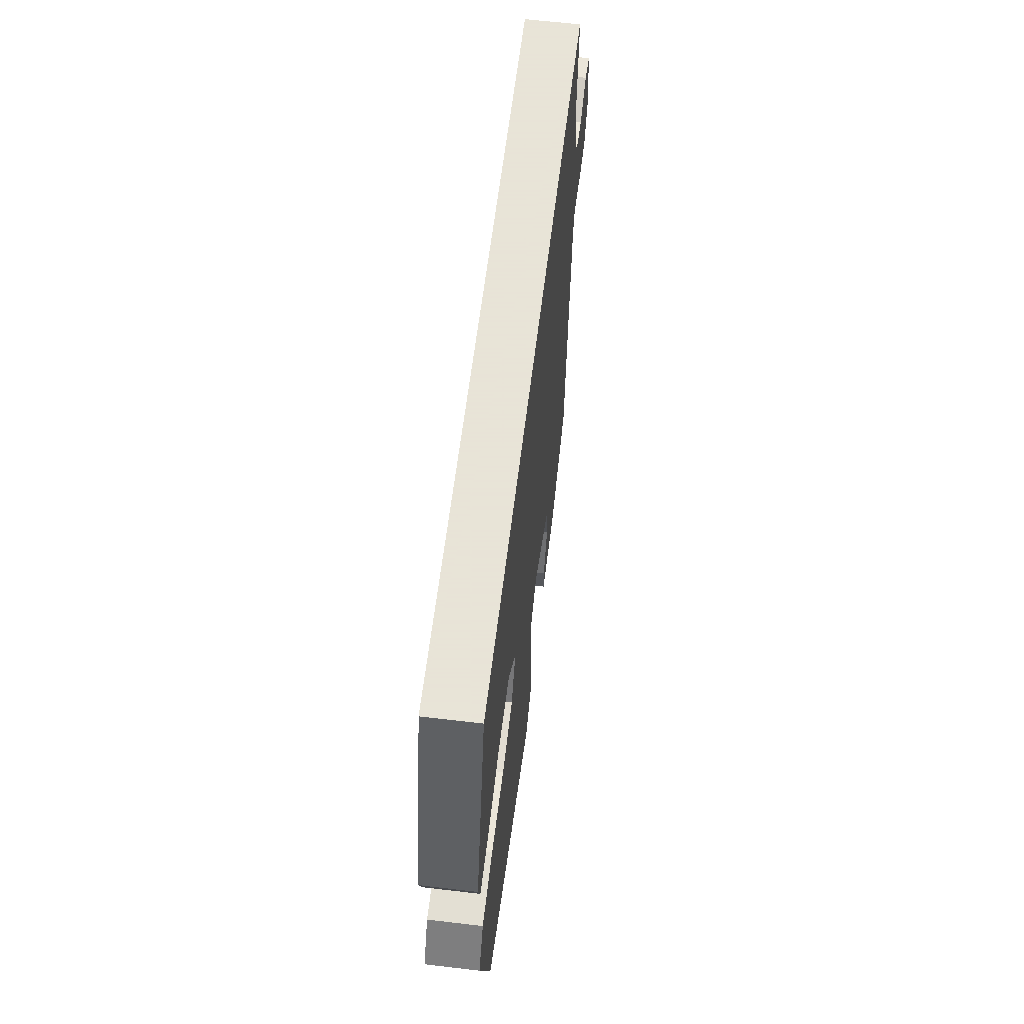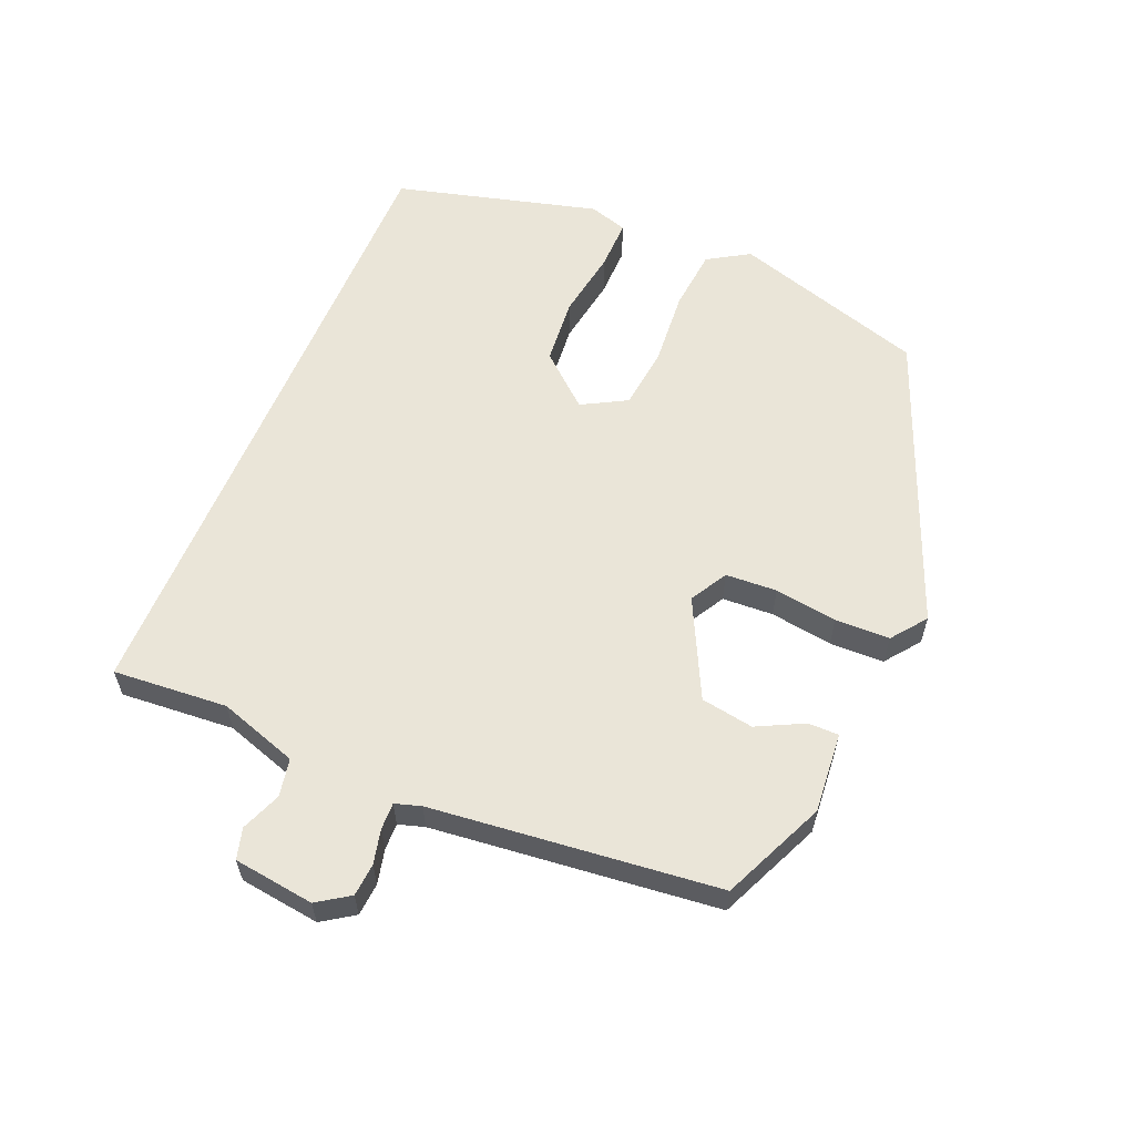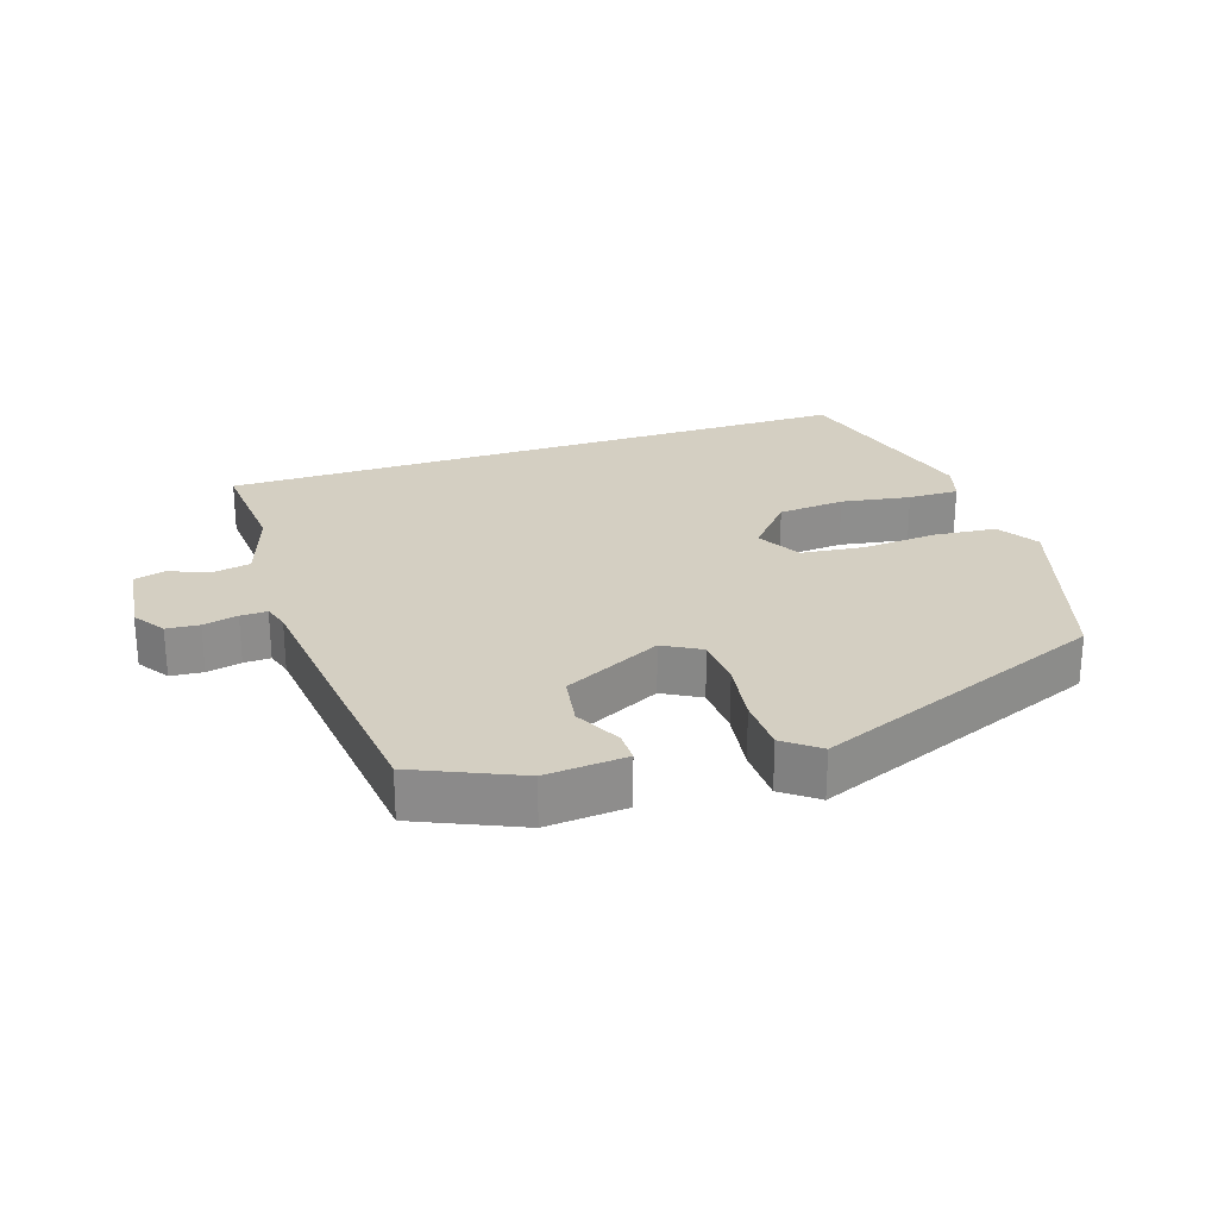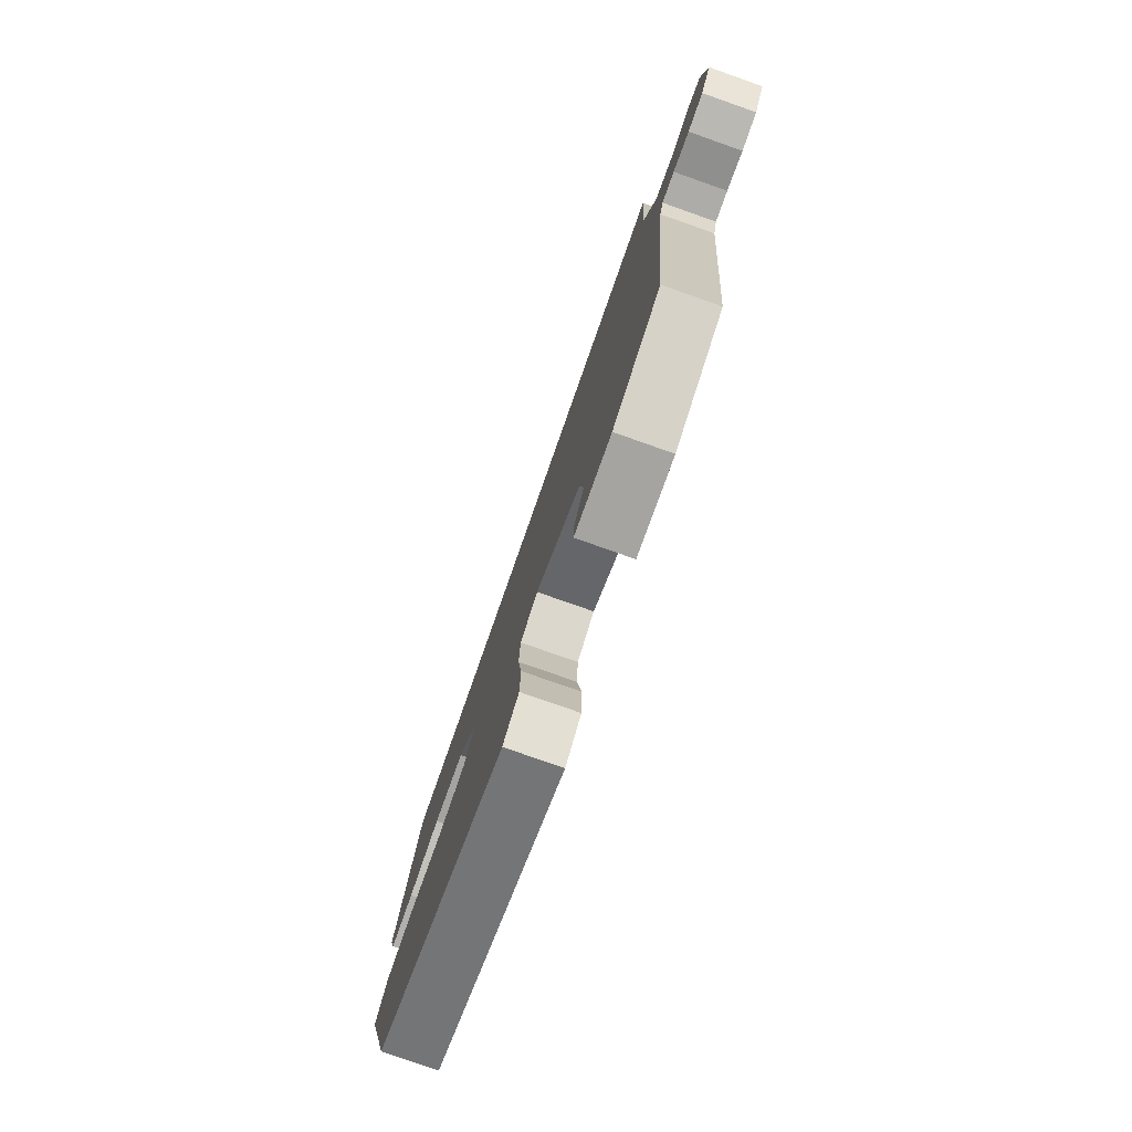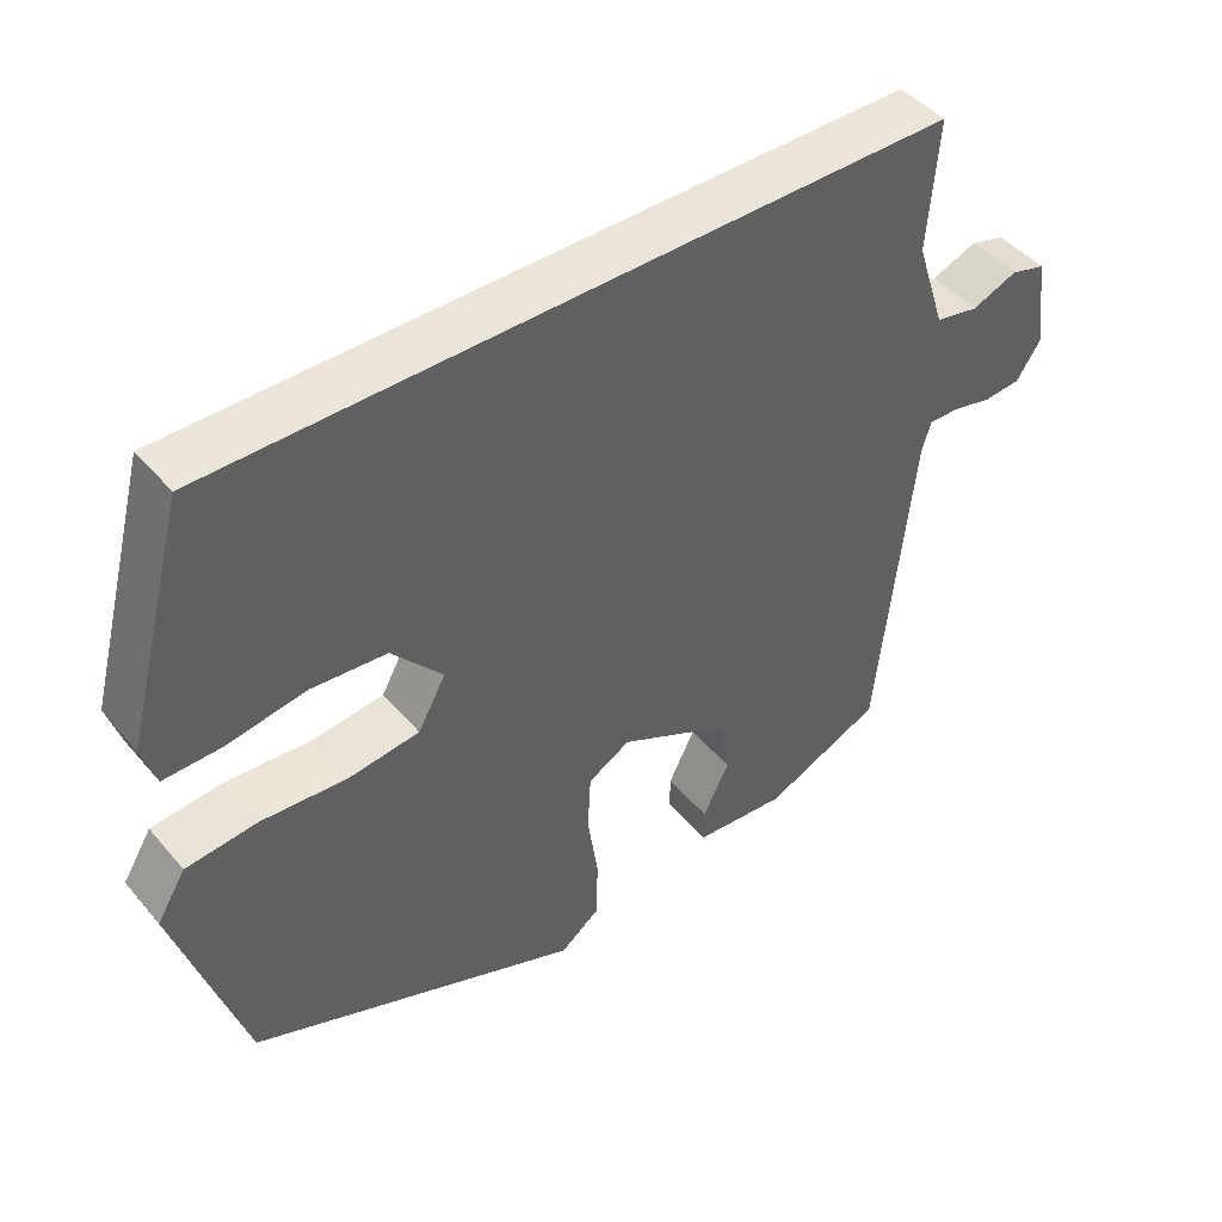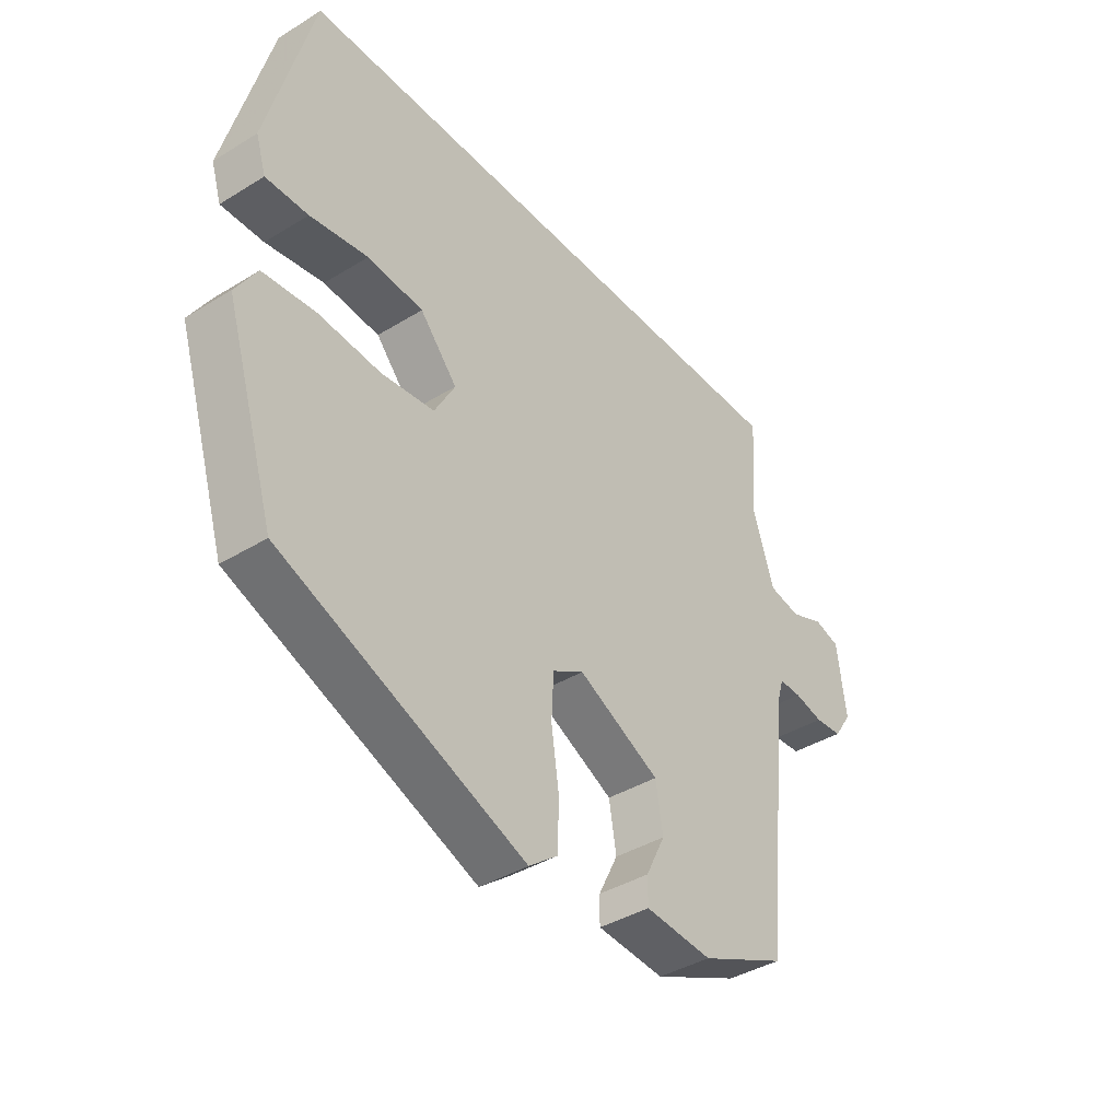
<metadata>
{"format":"obj","ext":"obj","renderer":"f3d","projection":"perspective","resolution":1024,"background":"white","views":[{"elev":61.4,"azim":-83.1,"up":"+Z"},{"elev":59.3,"azim":112.7,"up":"+Y"},{"elev":25.5,"azim":161.6,"up":"+Y"},{"elev":-78.1,"azim":70.6,"up":"+Z"},{"elev":45.4,"azim":-37.6,"up":"+Z"},{"elev":-39.6,"azim":-52.6,"up":"+Z"}]}
</metadata>
<code>
v -0.446 0.07 -0.361
v -0.536 0.07 -0.071
v -0.498 0.07 -0.009
v -0.404 0.07 0
v -0.291 0.07 -0.009
v -0.197 0.07 0.002
v -0.16 0.07 0.069
v -0.227 0.07 0.146
v -0.327 0.07 0.155
v -0.431 0.07 0.138
v -0.507 0.07 0.137
v -0.525 0.07 0.195
v -0.444 0.07 0.5
v 0.519 0.07 0.5
v 0.506 0.07 0.328
v 0.545 0.07 0.209
v 0.602 0.07 0.198
v 0.662 0.07 0.222
v 0.708 0.07 0.209
v 0.724 0.07 0.088
v 0.692 0.07 0.04
v 0.643 0.07 0.036
v 0.591 0.07 0.048
v 0.551 0.07 0.049
v 0.539 0.07 0.01
v 0.493 0.07 -0.42
v 0.338 0.07 -0.489
v 0.217 0.07 -0.479
v 0.217 0.07 -0.433
v 0.252 0.07 -0.363
v 0.239 0.07 -0.284
v 0.092 0.07 -0.211
v 0.036 0.07 -0.243
v 0.032 0.07 -0.32
v 0.046 0.07 -0.414
v 0.044 0.07 -0.496
v -0.008 0.07 -0.536
v -0.446 0 -0.361
v -0.536 0 -0.071
v -0.498 0 -0.009
v -0.404 0 0
v -0.291 0 -0.009
v -0.197 0 0.002
v -0.16 0 0.069
v -0.227 0 0.146
v -0.327 0 0.155
v -0.431 0 0.138
v -0.507 0 0.137
v -0.525 0 0.195
v -0.444 0 0.5
v 0.519 0 0.5
v 0.506 0 0.328
v 0.545 0 0.209
v 0.602 0 0.198
v 0.662 0 0.222
v 0.708 0 0.209
v 0.724 0 0.088
v 0.692 0 0.04
v 0.643 0 0.036
v 0.591 0 0.048
v 0.551 0 0.049
v 0.539 0 0.01
v 0.493 0 -0.42
v 0.338 0 -0.489
v 0.217 0 -0.479
v 0.217 0 -0.433
v 0.252 0 -0.363
v 0.239 0 -0.284
v 0.092 0 -0.211
v 0.036 0 -0.243
v 0.032 0 -0.32
v 0.046 0 -0.414
v 0.044 0 -0.496
v -0.008 0 -0.536
f 34 35 36 37
f 33 34 37 1
f 32 33 1 2
f 27 28 29 30
f 25 26 27 30
f 24 25 30 31
f 20 21 22 23
f 20 23 24
f 17 18 19 20
f 16 17 20 24
f 15 16 24 31
f 9 10 11 12
f 8 9 12 13
f 7 8 13 14
f 2 3 4 5
f 32 2 5 6
f 14 15 31 32
f 6 7 14 32
f 74 73 72 71
f 38 74 71 70
f 39 38 70 69
f 67 66 65 64
f 67 64 63 62
f 68 67 62 61
f 60 59 58 57
f 61 60 57
f 57 56 55 54
f 61 57 54 53
f 68 61 53 52
f 49 48 47 46
f 50 49 46 45
f 51 50 45 44
f 42 41 40 39
f 43 42 39 69
f 69 68 52 51
f 69 51 44 43
f 1 38 39 2
f 2 39 40 3
f 3 40 41 4
f 4 41 42 5
f 5 42 43 6
f 6 43 44 7
f 7 44 45 8
f 8 45 46 9
f 9 46 47 10
f 10 47 48 11
f 11 48 49 12
f 12 49 50 13
f 13 50 51 14
f 14 51 52 15
f 15 52 53 16
f 16 53 54 17
f 17 54 55 18
f 18 55 56 19
f 19 56 57 20
f 20 57 58 21
f 21 58 59 22
f 22 59 60 23
f 23 60 61 24
f 24 61 62 25
f 25 62 63 26
f 26 63 64 27
f 27 64 65 28
f 28 65 66 29
f 29 66 67 30
f 30 67 68 31
f 31 68 69 32
f 32 69 70 33
f 33 70 71 34
f 34 71 72 35
f 35 72 73 36
f 36 73 74 37
f 37 74 38 1

</code>
